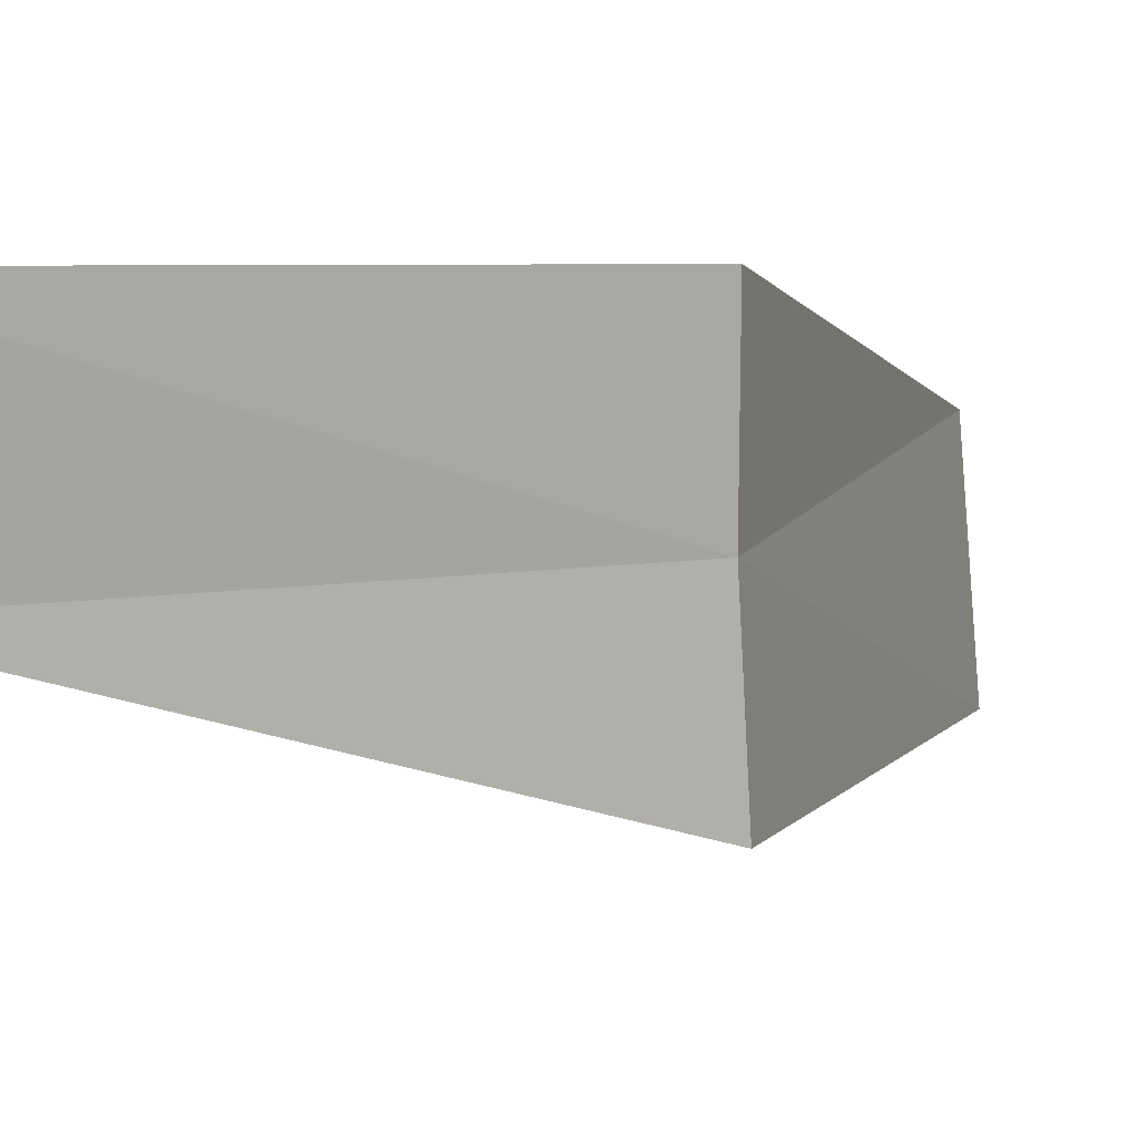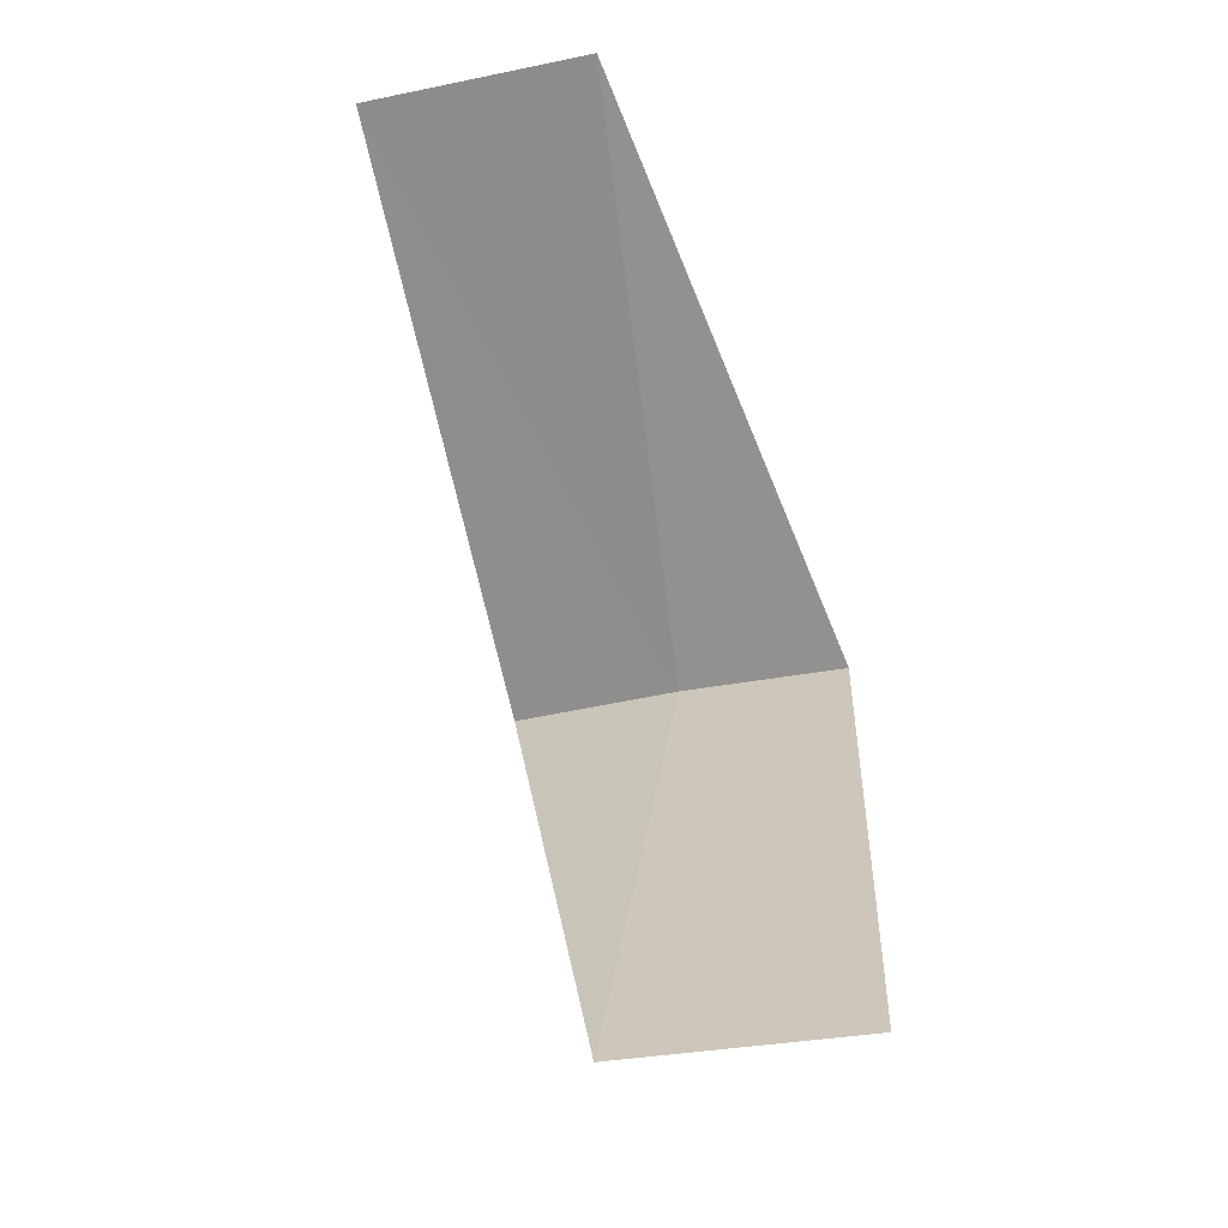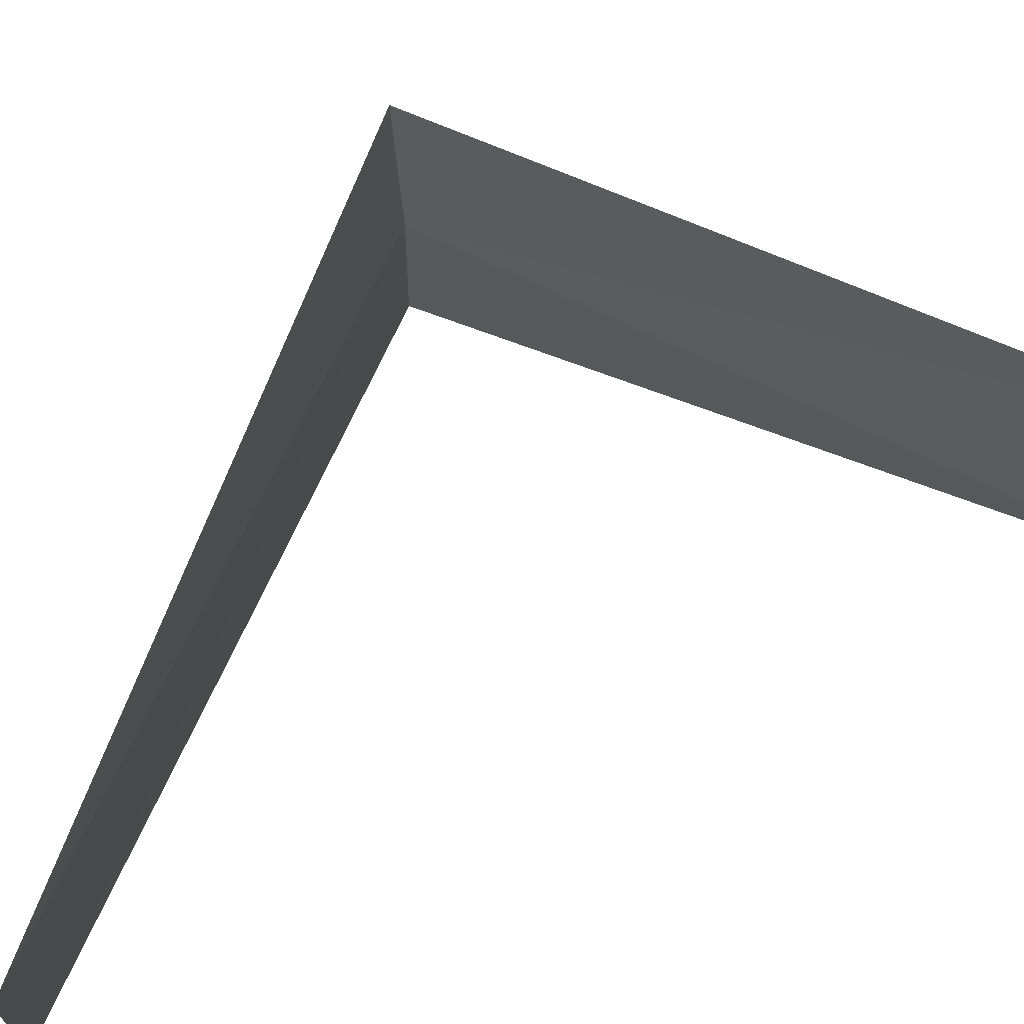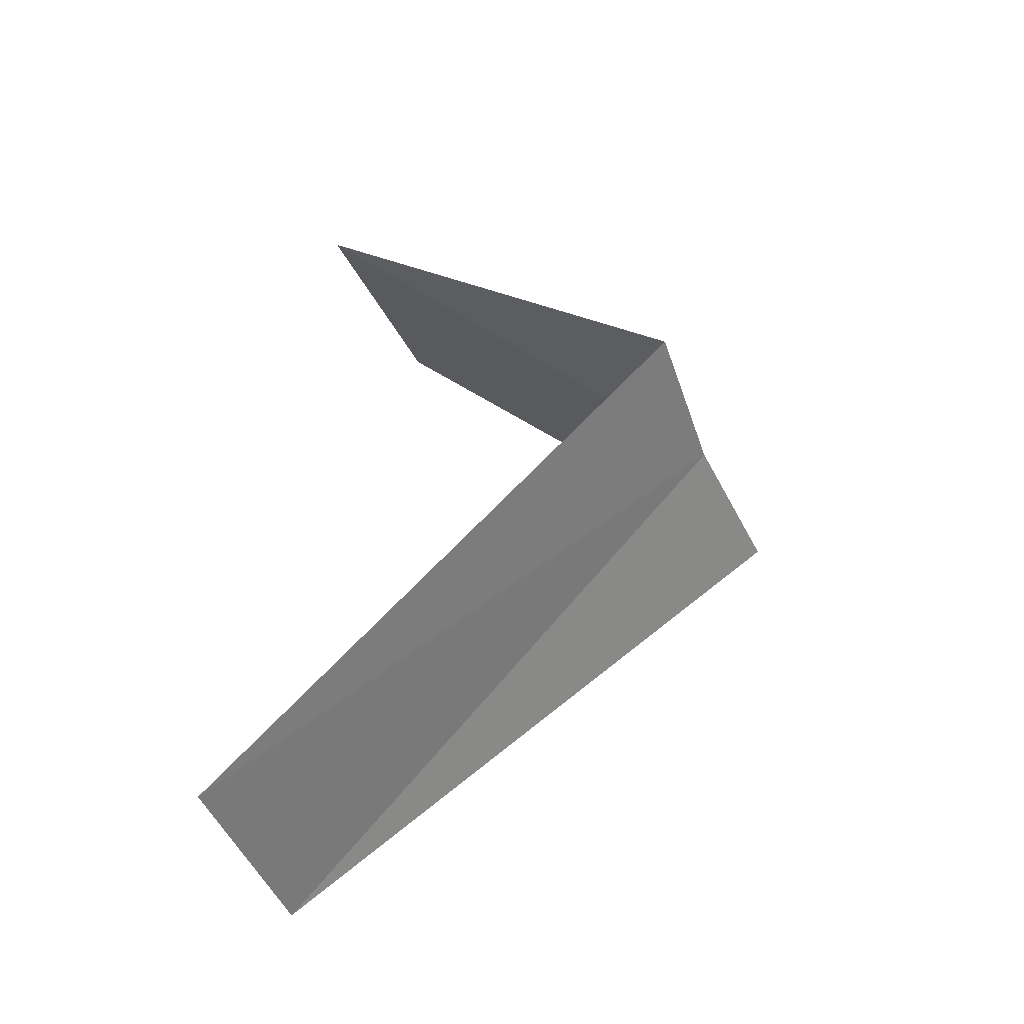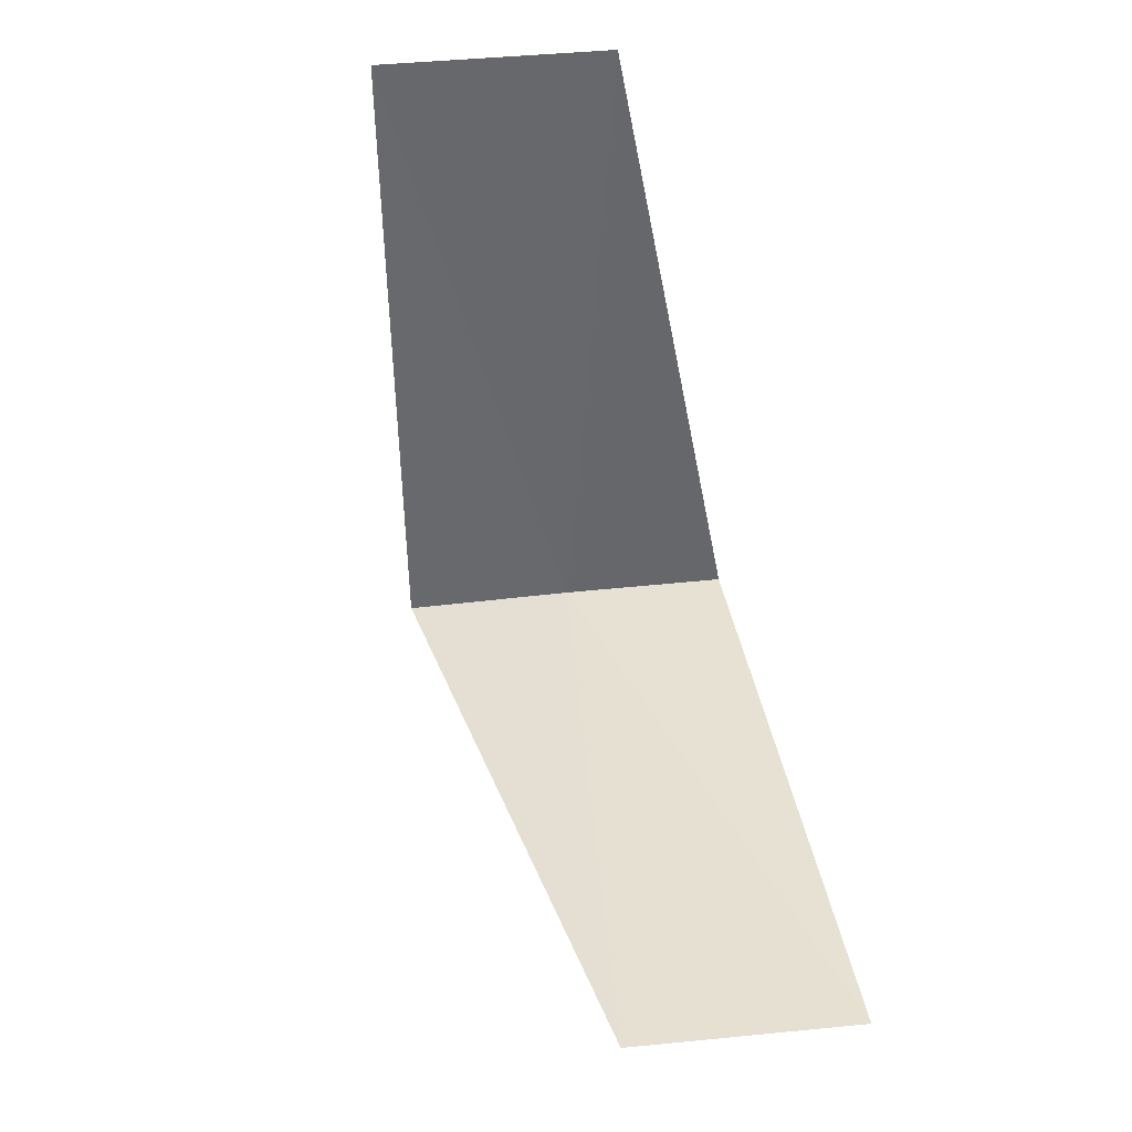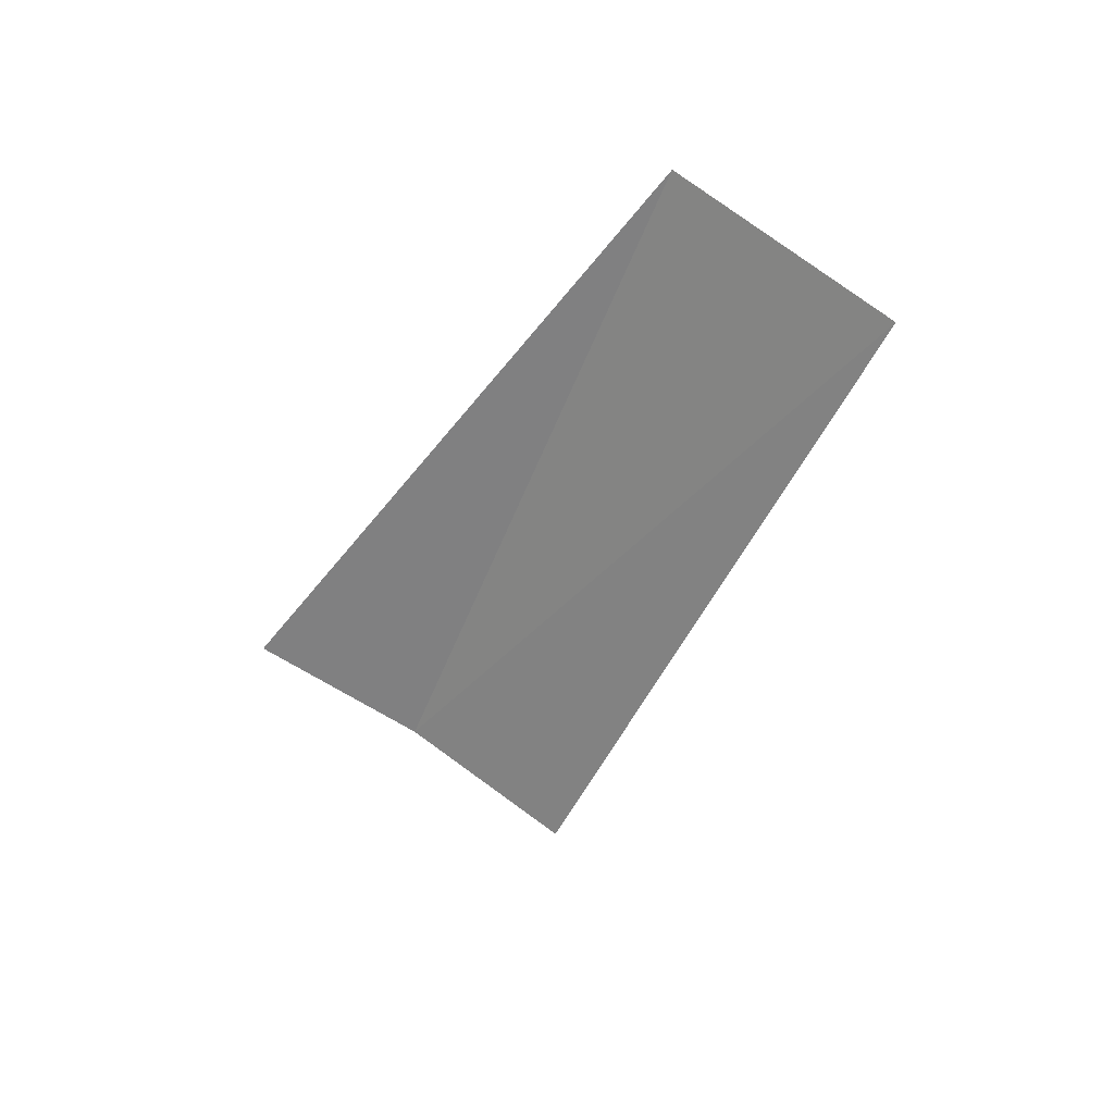
<metadata>
{"format":"obj","ext":"obj","renderer":"f3d","projection":"perspective","resolution":1024,"background":"white","views":[{"elev":21.4,"azim":-117.7,"up":"+Y"},{"elev":-20.7,"azim":85.8,"up":"+Z"},{"elev":54.7,"azim":68.6,"up":"+Y"},{"elev":-35.6,"azim":-173.5,"up":"+Z"},{"elev":-7.3,"azim":69.7,"up":"+Z"},{"elev":73.2,"azim":-72.7,"up":"+Z"}]}
</metadata>
<code>
v 2.906 -0.7461 20.92
v 2.789 -1.104 20.88
v 3.874 -0.9948 19.92
v 3.968 -0.5013 19.96
v 2.976 -0.376 20.96
v 3.719 -1.472 21.88
v 3.874 -0.9948 21.92
f 1 2 3
f 1 3 4
f 1 4 5
f 1 6 2
f 1 7 6
f 1 5 7

</code>
